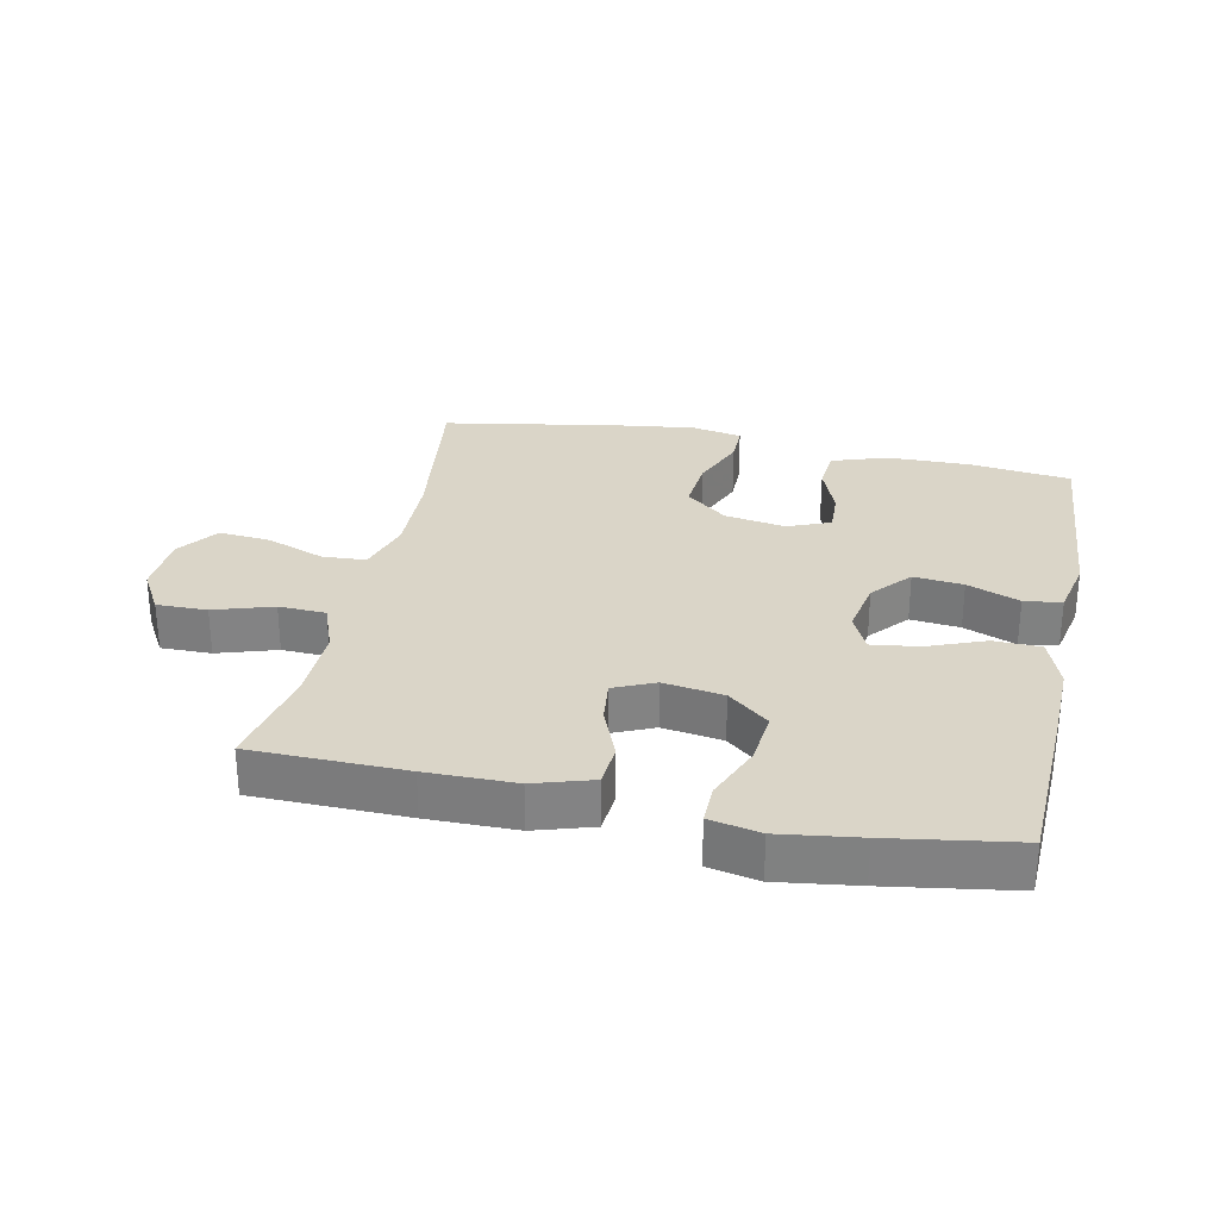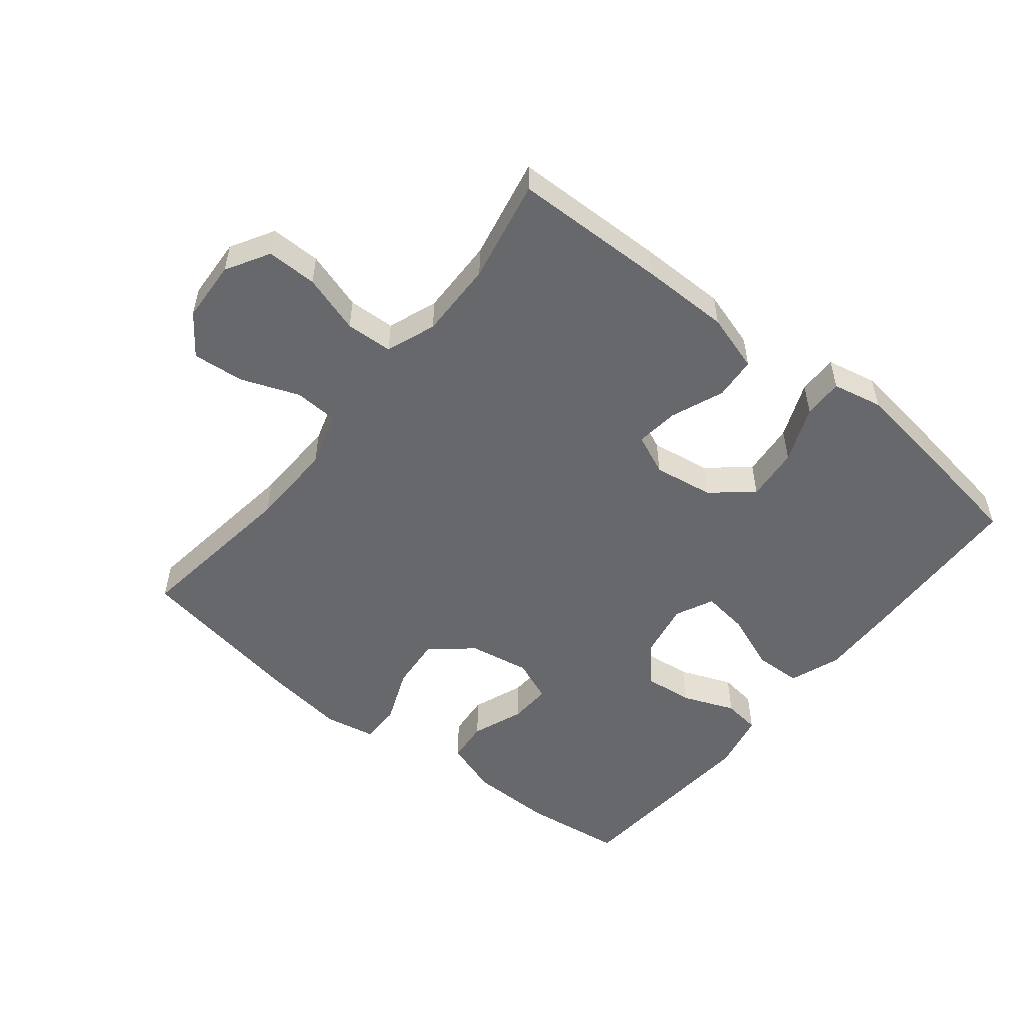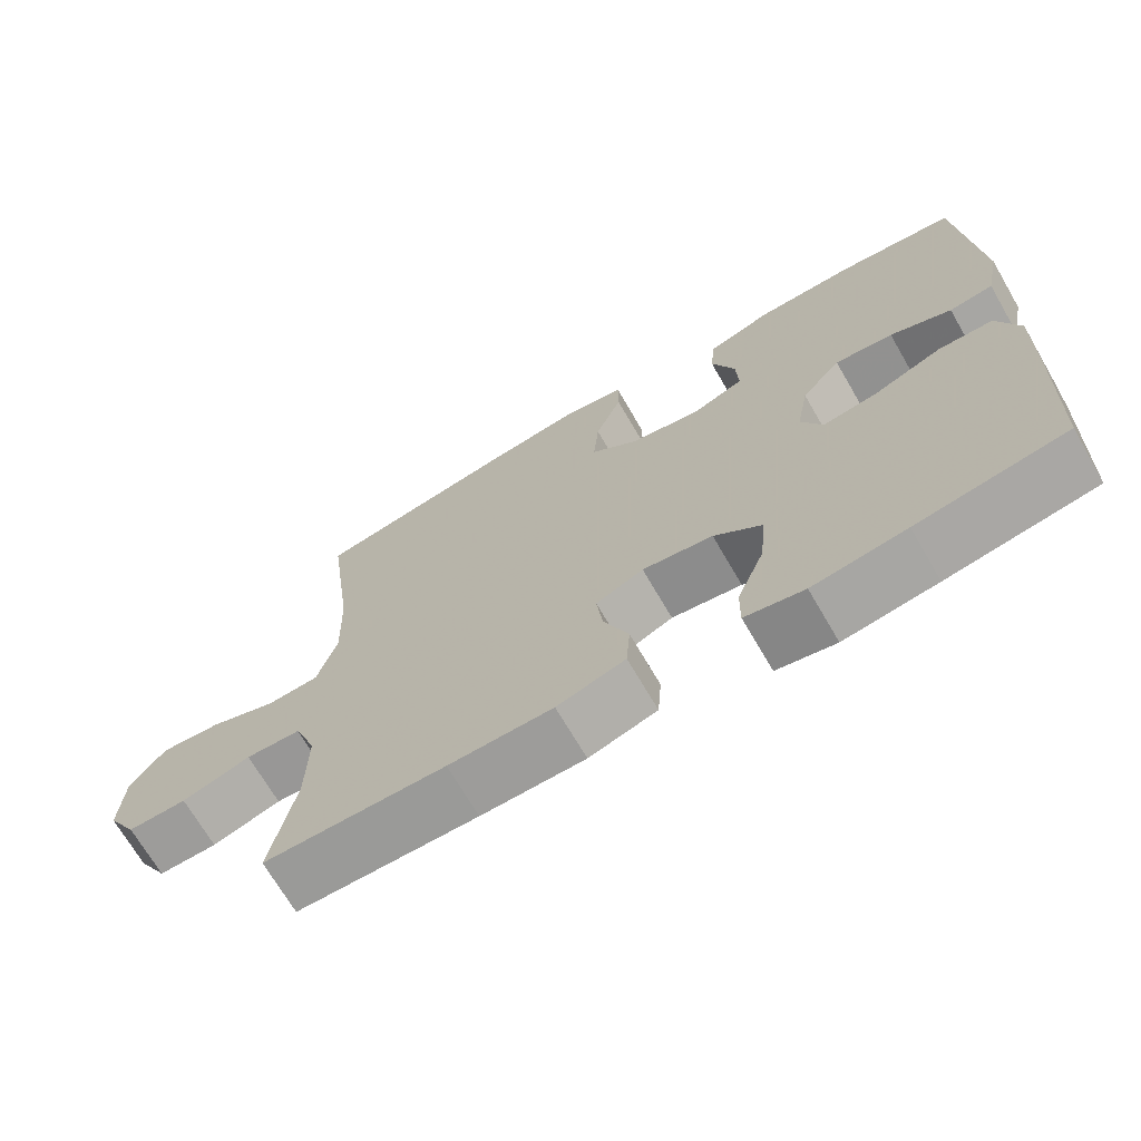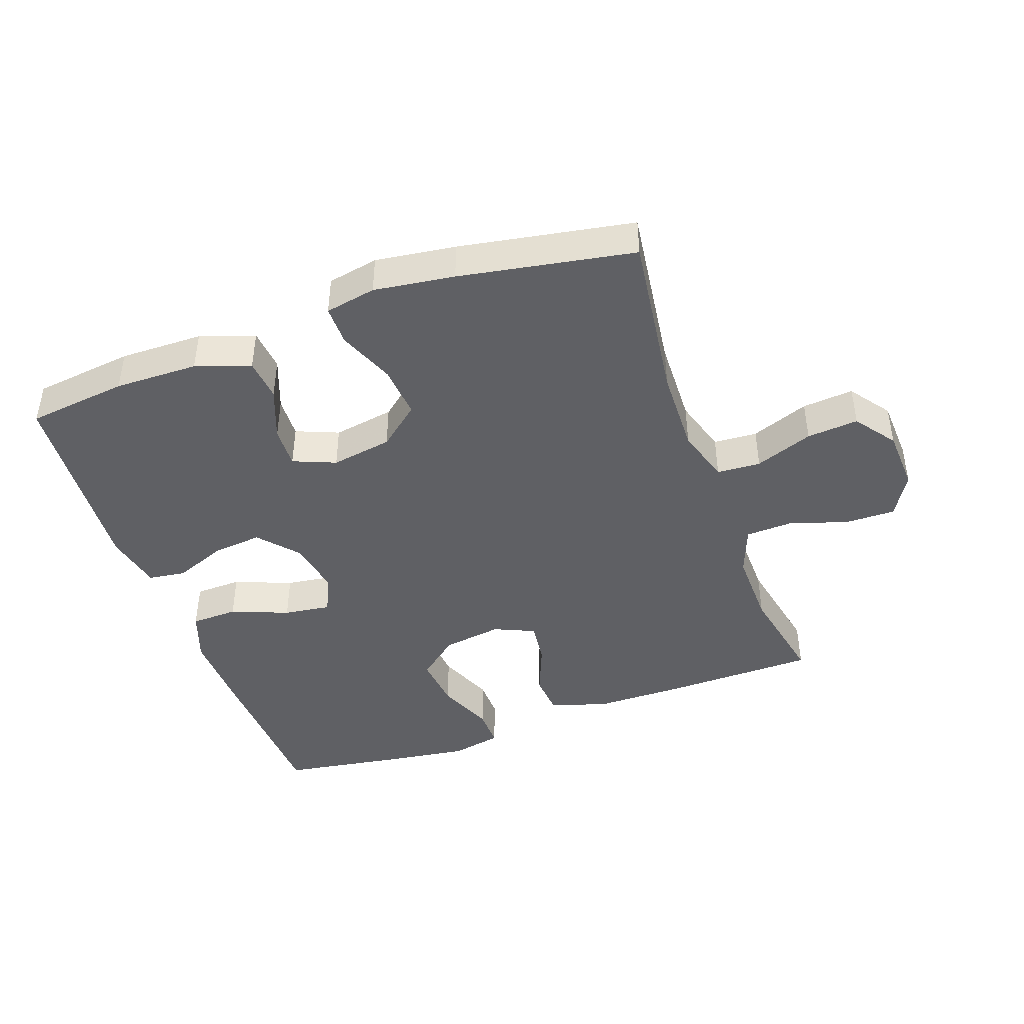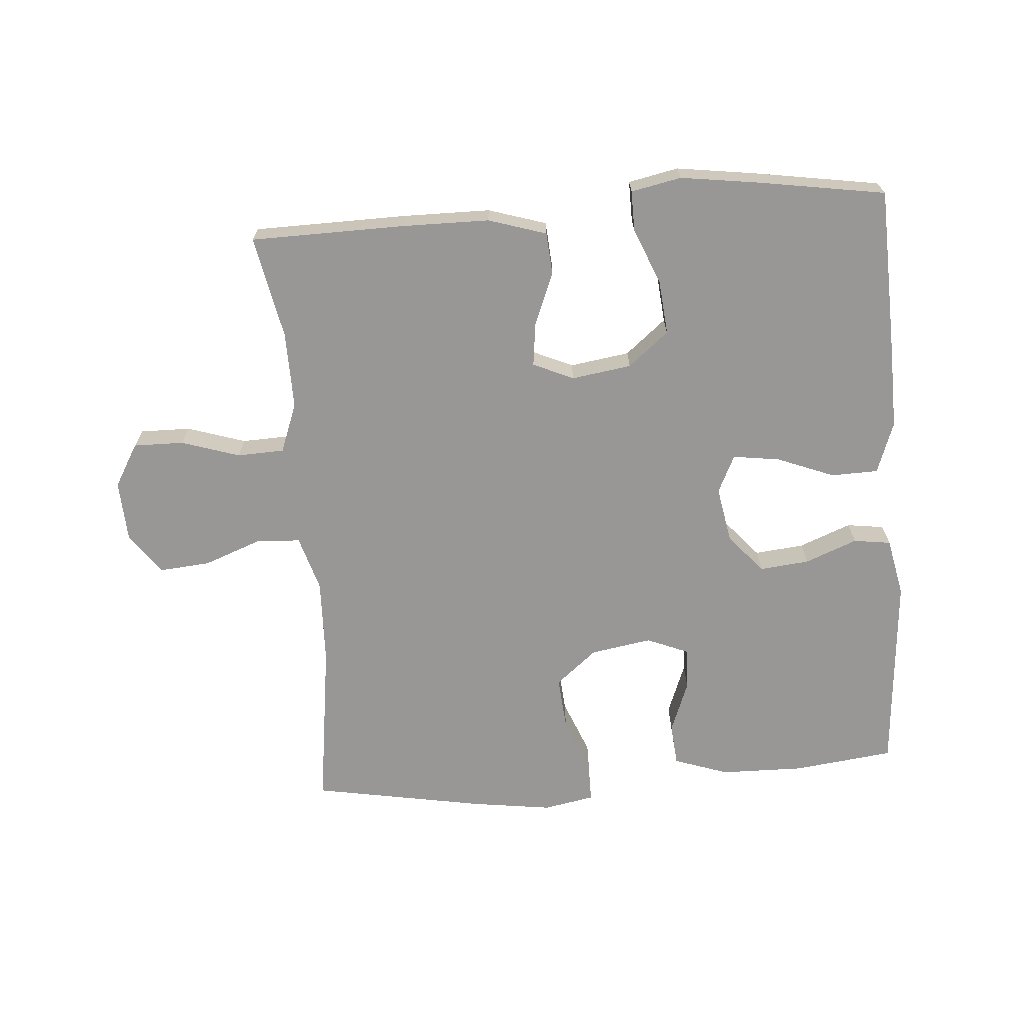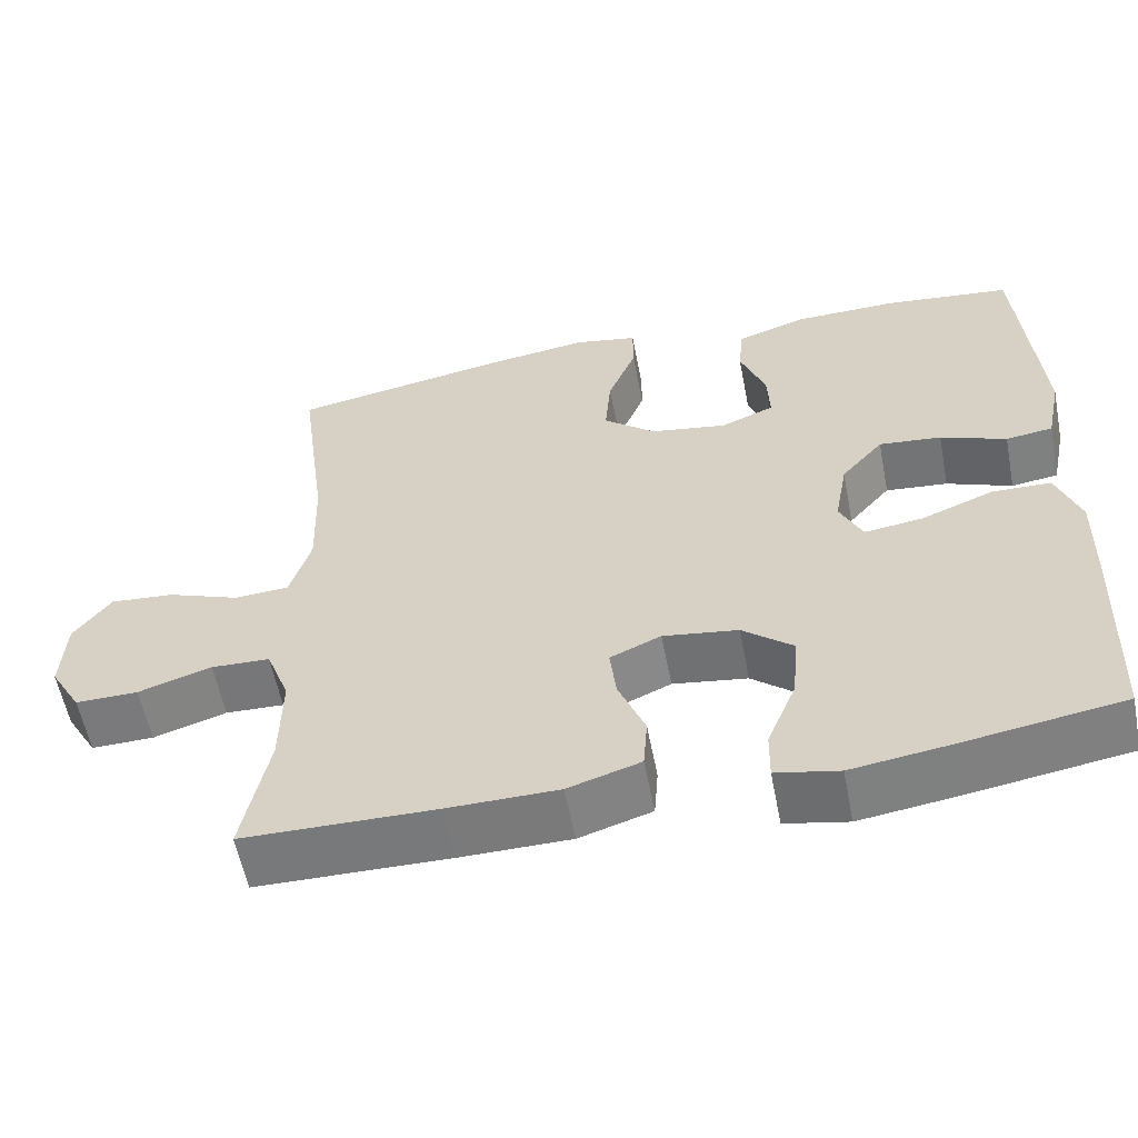
<metadata>
{"format":"obj","ext":"obj","renderer":"f3d","projection":"perspective","resolution":1024,"background":"white","views":[{"elev":29.2,"azim":-168.1,"up":"+Y"},{"elev":-52.5,"azim":141.4,"up":"+Y"},{"elev":-69.8,"azim":-149.8,"up":"+Z"},{"elev":-43.5,"azim":19.7,"up":"+Y"},{"elev":-68.2,"azim":-175.7,"up":"+Y"},{"elev":-58.0,"azim":-169.0,"up":"+Z"}]}
</metadata>
<code>
v -0.5 0.07 0.5
v -0.344 0.07 0.519
v -0.214 0.07 0.517
v -0.129 0.07 0.488
v -0.123 0.07 0.422
v -0.154 0.07 0.341
v -0.157 0.07 0.276
v -0.091 0.07 0.249
v 0.004 0.07 0.265
v 0.068 0.07 0.318
v 0.061 0.07 0.401
v 0.026 0.07 0.488
v 0.026 0.07 0.55
v 0.105 0.07 0.565
v 0.23 0.07 0.548
v 0.5 0.07 0.5
v 0.465 0.07 0.238
v 0.461 0.07 0.105
v 0.487 0.07 0.019
v 0.555 0.07 0.015
v 0.645 0.07 0.049
v 0.725 0.07 0.056
v 0.771 0.07 -0.007
v 0.776 0.07 -0.103
v 0.737 0.07 -0.17
v 0.659 0.07 -0.169
v 0.568 0.07 -0.14
v 0.495 0.07 -0.143
v 0.466 0.07 -0.22
v 0.468 0.07 -0.34
v 0.5 0.07 -0.5
v 0.262 0.07 -0.504
v 0.125 0.07 -0.503
v 0.035 0.07 -0.475
v 0.03 0.07 -0.409
v 0.063 0.07 -0.327
v 0.071 0.07 -0.26
v 0.008 0.07 -0.232
v -0.085 0.07 -0.246
v -0.148 0.07 -0.298
v -0.14 0.07 -0.382
v -0.104 0.07 -0.47
v -0.103 0.07 -0.532
v -0.181 0.07 -0.548
v -0.304 0.07 -0.531
v -0.5 0.07 -0.5
v -0.51 0.07 -0.238
v -0.513 0.07 -0.113
v -0.484 0.07 -0.033
v -0.411 0.07 -0.031
v -0.322 0.07 -0.066
v -0.249 0.07 -0.076
v -0.221 0.07 -0.017
v -0.237 0.07 0.07
v -0.289 0.07 0.13
v -0.366 0.07 0.122
v -0.447 0.07 0.09
v -0.505 0.07 0.098
v -0.524 0.07 0.189
v -0.5 0 0.5
v -0.344 0 0.519
v -0.214 0 0.517
v -0.129 0 0.488
v -0.123 0 0.422
v -0.154 0 0.341
v -0.157 0 0.276
v -0.091 0 0.249
v 0.004 0 0.265
v 0.068 0 0.318
v 0.061 0 0.401
v 0.026 0 0.488
v 0.026 0 0.55
v 0.105 0 0.565
v 0.23 0 0.548
v 0.5 0 0.5
v 0.465 0 0.238
v 0.461 0 0.105
v 0.487 0 0.019
v 0.555 0 0.015
v 0.645 0 0.049
v 0.725 0 0.056
v 0.771 0 -0.007
v 0.776 0 -0.103
v 0.737 0 -0.17
v 0.659 0 -0.169
v 0.568 0 -0.14
v 0.495 0 -0.143
v 0.466 0 -0.22
v 0.468 0 -0.34
v 0.5 0 -0.5
v 0.262 0 -0.504
v 0.125 0 -0.503
v 0.035 0 -0.475
v 0.03 0 -0.409
v 0.063 0 -0.327
v 0.071 0 -0.26
v 0.008 0 -0.232
v -0.085 0 -0.246
v -0.148 0 -0.298
v -0.14 0 -0.382
v -0.104 0 -0.47
v -0.103 0 -0.532
v -0.181 0 -0.548
v -0.304 0 -0.531
v -0.5 0 -0.5
v -0.51 0 -0.238
v -0.513 0 -0.113
v -0.484 0 -0.033
v -0.411 0 -0.031
v -0.322 0 -0.066
v -0.249 0 -0.076
v -0.221 0 -0.017
v -0.237 0 0.07
v -0.289 0 0.13
v -0.366 0 0.122
v -0.447 0 0.09
v -0.505 0 0.098
v -0.524 0 0.189
f 4 5 6
f 3 4 6
f 2 3 6
f 1 2 6
f 59 1 6
f 58 59 6
f 57 58 6
f 56 57 6
f 55 56 6 7
f 54 55 7 8
f 53 54 8 9
f 52 53 9 10
f 49 50 51
f 48 49 51
f 47 48 51
f 46 47 51
f 45 46 51
f 44 45 51
f 43 44 51
f 42 43 51
f 41 42 51
f 40 41 51 52
f 39 40 52 10
f 34 35 36
f 33 34 36
f 32 33 36
f 31 32 36
f 30 31 36
f 29 30 36 37
f 28 29 37 38
f 25 26 27
f 24 25 27
f 23 24 27
f 22 23 27
f 21 22 27
f 20 21 27
f 19 20 27 28
f 38 39 10
f 28 38 10
f 19 28 10
f 18 19 10
f 15 16 17
f 14 15 17
f 13 14 17
f 12 13 17
f 11 12 17
f 10 11 17 18
f 65 64 63
f 65 63 62
f 65 62 61
f 65 61 60
f 65 60 118
f 65 118 117
f 65 117 116
f 65 116 115
f 66 65 115 114
f 67 66 114 113
f 68 67 113 112
f 69 68 112 111
f 110 109 108
f 110 108 107
f 110 107 106
f 110 106 105
f 110 105 104
f 110 104 103
f 110 103 102
f 110 102 101
f 110 101 100
f 111 110 100 99
f 69 111 99 98
f 95 94 93
f 95 93 92
f 95 92 91
f 95 91 90
f 95 90 89
f 96 95 89 88
f 97 96 88 87
f 86 85 84
f 86 84 83
f 86 83 82
f 86 82 81
f 86 81 80
f 86 80 79
f 87 86 79 78
f 69 98 97
f 69 97 87
f 69 87 78
f 69 78 77
f 76 75 74
f 76 74 73
f 76 73 72
f 76 72 71
f 76 71 70
f 77 76 70 69
f 1 60 61 2
f 2 61 62 3
f 3 62 63 4
f 4 63 64 5
f 5 64 65 6
f 6 65 66 7
f 7 66 67 8
f 8 67 68 9
f 9 68 69 10
f 10 69 70 11
f 11 70 71 12
f 12 71 72 13
f 13 72 73 14
f 14 73 74 15
f 15 74 75 16
f 16 75 76 17
f 17 76 77 18
f 18 77 78 19
f 19 78 79 20
f 20 79 80 21
f 21 80 81 22
f 22 81 82 23
f 23 82 83 24
f 24 83 84 25
f 25 84 85 26
f 26 85 86 27
f 27 86 87 28
f 28 87 88 29
f 29 88 89 30
f 30 89 90 31
f 31 90 91 32
f 32 91 92 33
f 33 92 93 34
f 34 93 94 35
f 35 94 95 36
f 36 95 96 37
f 37 96 97 38
f 38 97 98 39
f 39 98 99 40
f 40 99 100 41
f 41 100 101 42
f 42 101 102 43
f 43 102 103 44
f 44 103 104 45
f 45 104 105 46
f 46 105 106 47
f 47 106 107 48
f 48 107 108 49
f 49 108 109 50
f 50 109 110 51
f 51 110 111 52
f 52 111 112 53
f 53 112 113 54
f 54 113 114 55
f 55 114 115 56
f 56 115 116 57
f 57 116 117 58
f 58 117 118 59
f 59 118 60 1

</code>
